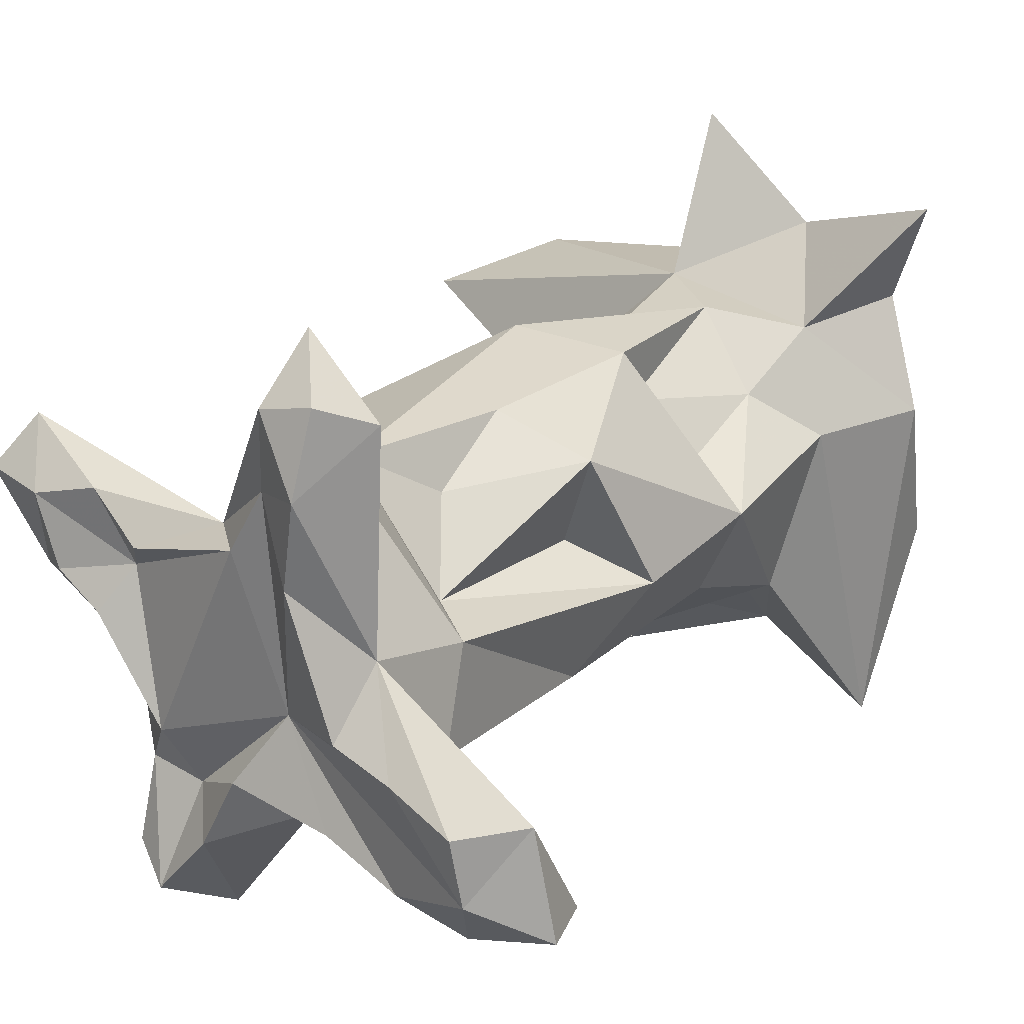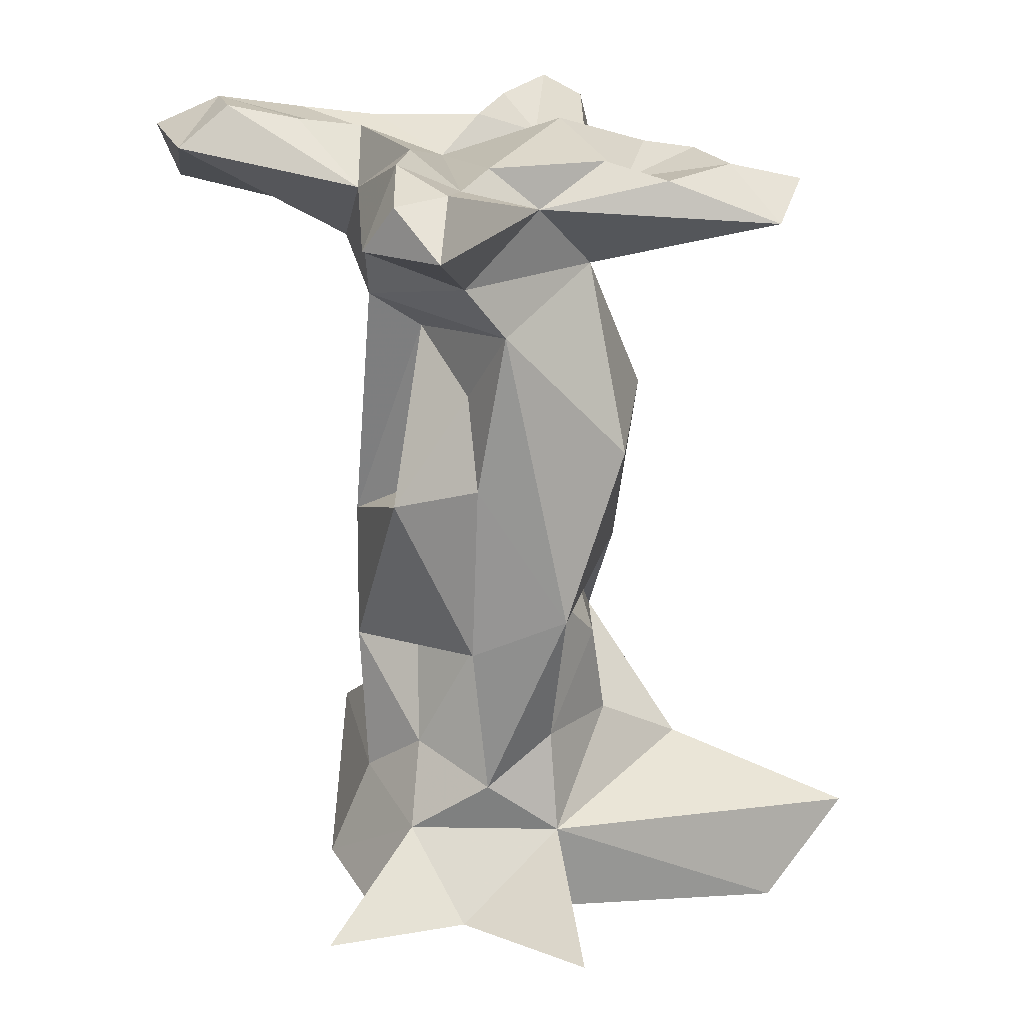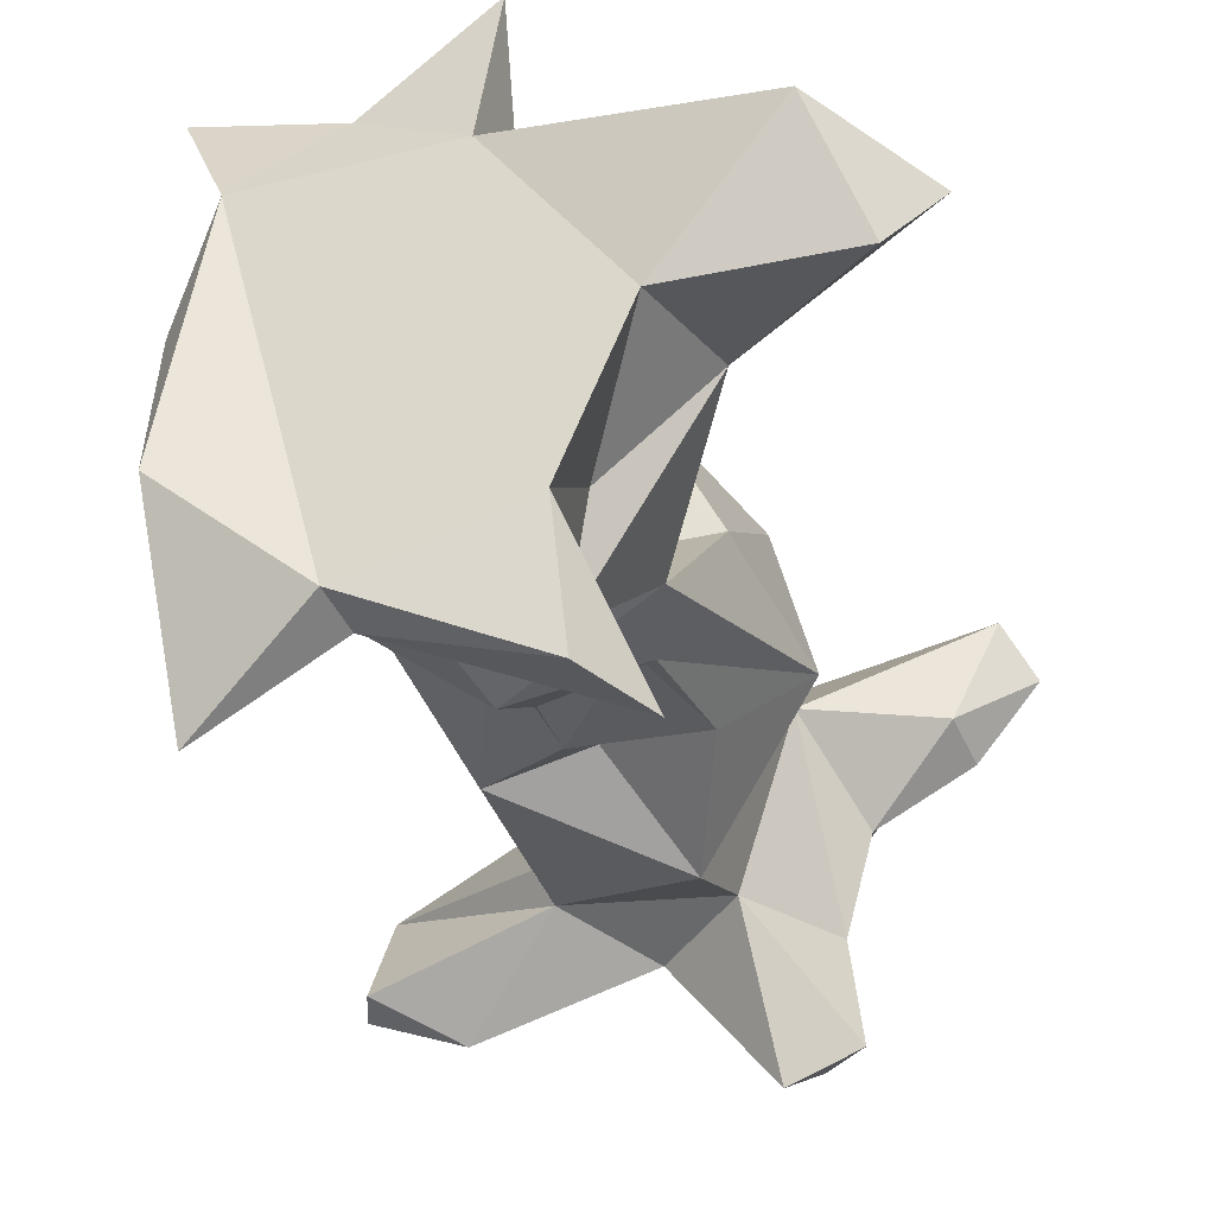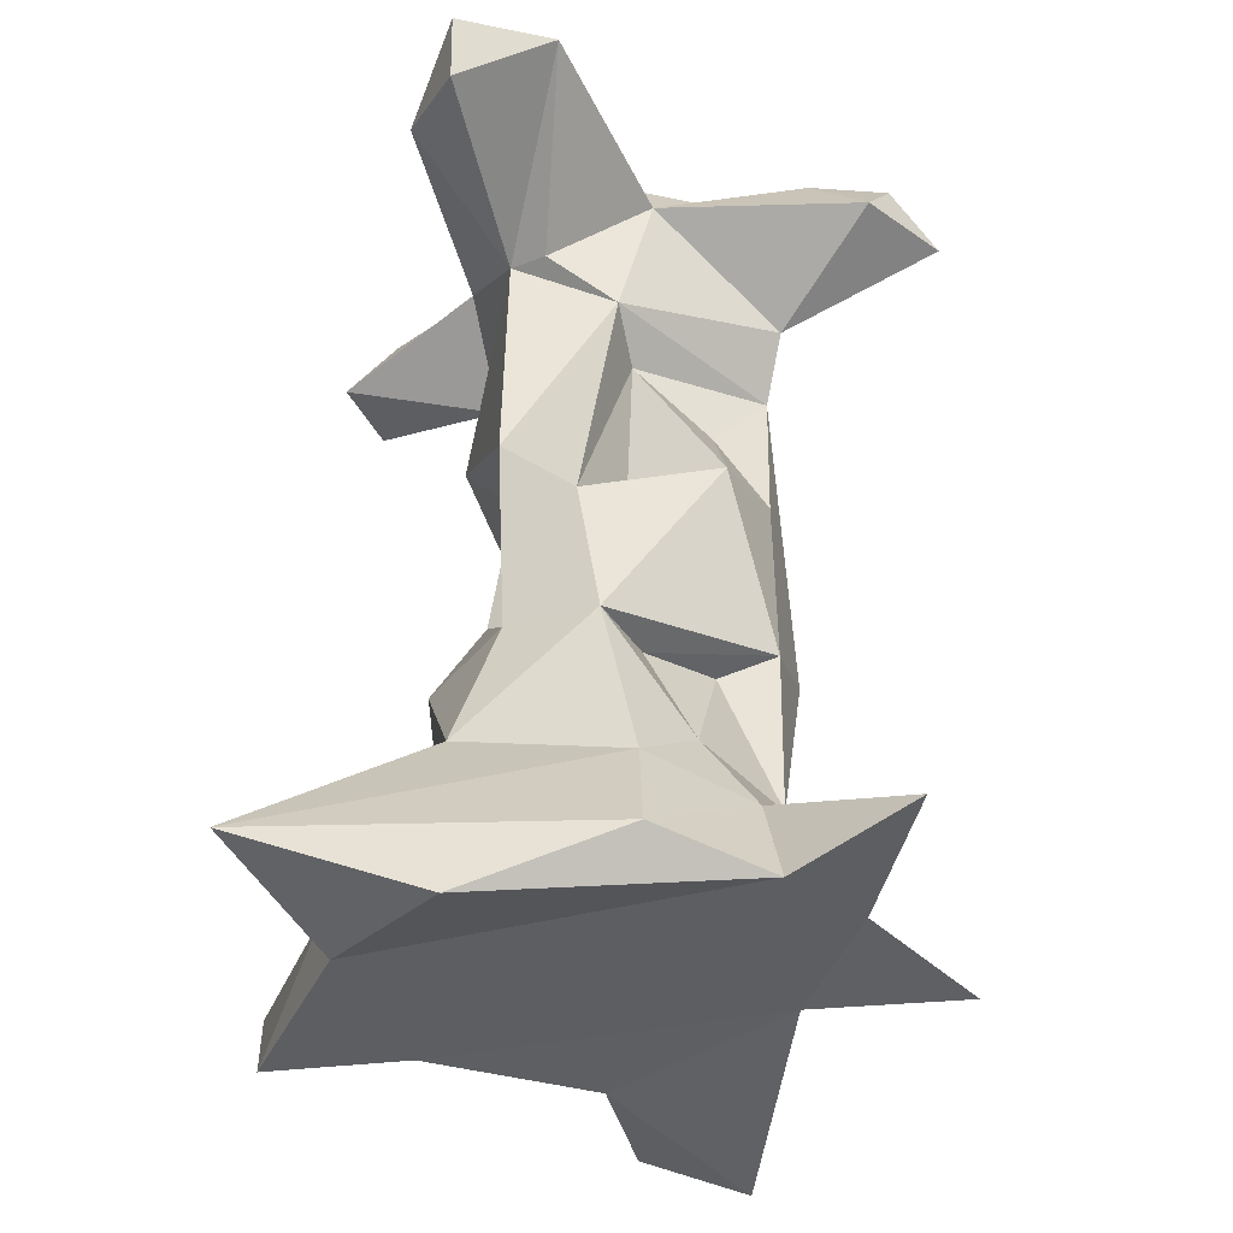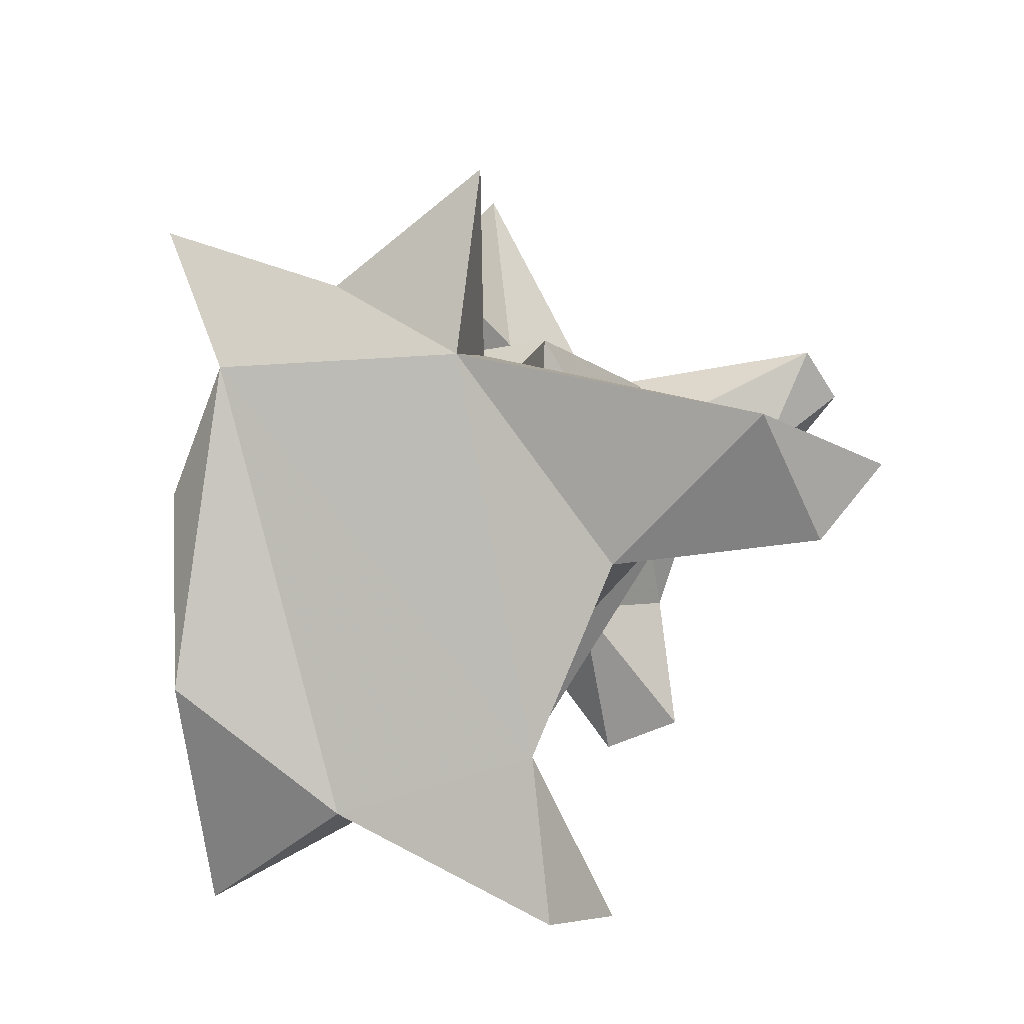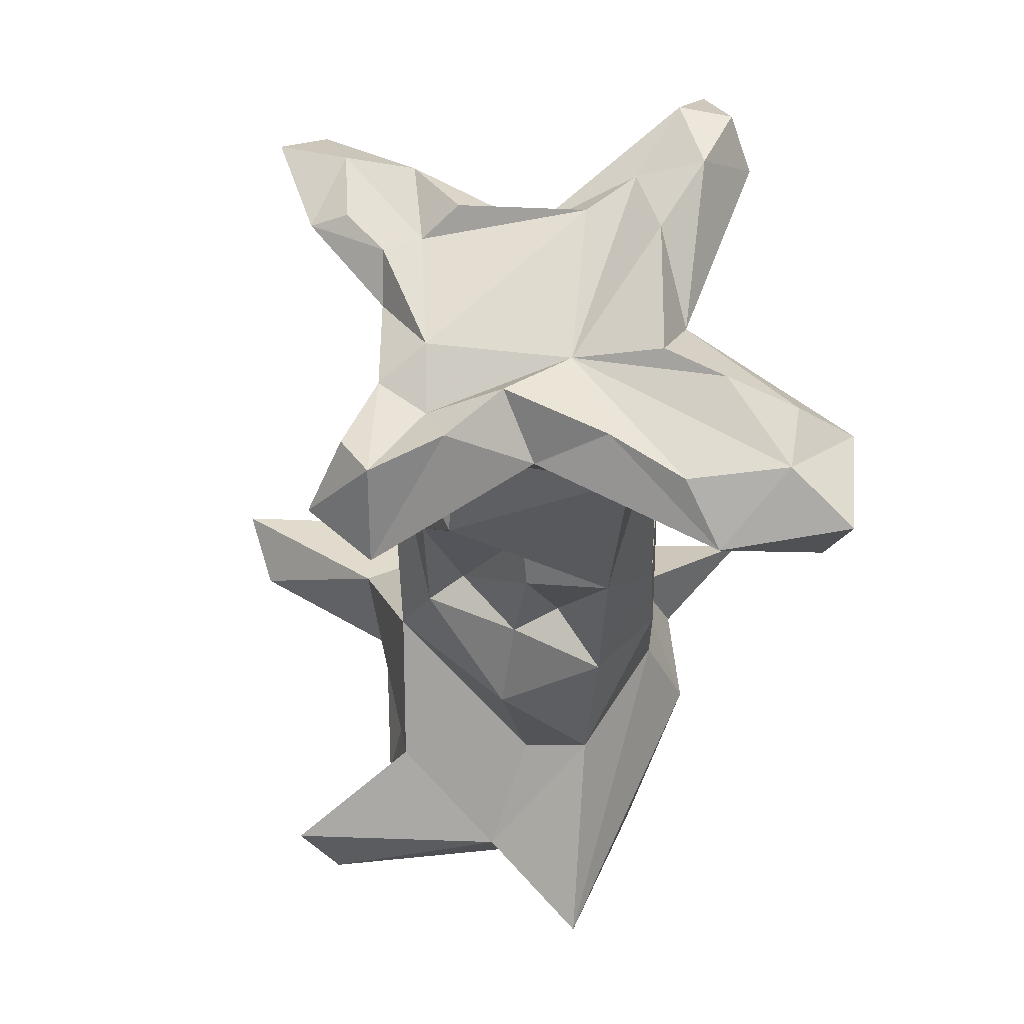
<metadata>
{"format":"obj","ext":"obj","renderer":"f3d","projection":"perspective","resolution":1024,"background":"white","views":[{"elev":24.2,"azim":-141.6,"up":"+Z"},{"elev":22.4,"azim":-5.0,"up":"+Y"},{"elev":-33.1,"azim":18.5,"up":"+Z"},{"elev":-41.8,"azim":-86.6,"up":"+Y"},{"elev":3.1,"azim":10.9,"up":"+Z"},{"elev":61.0,"azim":-160.5,"up":"+Y"}]}
</metadata>
<code>
o Boss.001_Cylinder.002
v 4.71 56.24 -21.15
v -9.774 61.9 -1.629
v 2.192 61.67 -13.15
v -8.22 61.05 -8.957
v -25.86 60.41 -10.11
v -5.183 57.89 23.33
v -3.064 60.29 12.92
v 22.72 59.33 7.459
v 18.01 59.13 1.657
v 11.86 60.74 0.3949
v 3.081 57.53 8.136
v 15.41 60.64 2.439
v -7.724 62.63 14.15
v -20.76 62.91 -8.418
v -24.22 56.19 -10.24
v -3.492 59.14 -2.804
v 3.295 51.76 -9.368
v 8.803 60.93 -15.54
v 17.44 55.12 3.122
v 8.431 59.64 -9.565
v 17.43 60.5 7.301
v 10.17 58.62 3.585
v -8.157 61.09 19.88
v -10.36 57.52 18.21
v 20.68 56.81 11.02
v 4.596 59.1 -10.49
v -19.95 63.14 -3.966
v -23.89 60.07 -2.979
v -14.23 61.42 -10.81
v 10.16 56.38 -19
v -3.48 57.25 -10.78
v 5.96 62.18 -17.71
v 12.61 59.63 8.675
v -17.75 58.79 -13.83
v 5.527 0.2277 21.75
v -0.705 60.81 8.477
v 13.74 -0.5377 -1.951
v 4.509 6.234 10.56
v -12.65 -3.591 -9.7
v -11.99 2.212 -23.47
v -2.604 2.181 -18.25
v -13.86 0.2091 1.939
v -4.353 61.58 19.05
v -6.454 62.2 7.94
v -2.76 52.53 11.62
v 10.86 58.28 -2.621
v 8.176 60.57 5.977
v -10.21 58.17 2.807
v 4.302 -0.9441 10.64
v -7.275 5.98 8.759
v -3.445 0.2467 14.78
v 29.41 4.169 3.994
v 22.96 -2.943 7.13
v 9.938 -0.5285 -23.89
v -3.269 8.748 -11.1
v -3.104 -1.234 -17.4
v 12.89 5.335 -24.4
v -14.56 62.28 -2.623
v -11.12 52.44 -4.751
v 6.307 9.297 -15.45
v 8.894 -0.6916 -13.66
v -10.29 -1.596 9.834
v 25.94 1.726 -0.475
v 6.095 61.11 -6.272
v -0.2399 61.16 -8.003
v -9.519 49.04 0.2702
v 0.3537 48.31 10.41
v -5.52 33.15 0.5795
v -5.512 46.56 1.02
v -1.803 35.92 10.23
v -2.245 42.39 6.48
v -8.146 33.76 7.403
v -1.128 10.21 10.22
v -11.01 19.31 -0.7854
v -8.389 11 -10.37
v -9.64 52.98 -7.371
v -14.25 0.9807 18.12
v -10.51 8.152 1.551
v -6.413 11.98 5.041
v -2.015 20.58 6.164
v -6.225 19.46 1.603
v 15.62 9.048 -0.5829
v -8.251 20.31 -7.175
v -1.407 26.25 -8.974
v -10.85 29.91 -2.355
v -0.9945 36.38 -5.92
v 6.341 25.01 -8.014
v 6.936 35.12 -7.083
v 2.834 44.96 -11.51
v -3.843 24.56 -5.119
v -1.623 20.18 -12.61
v 12.02 40.76 -0.853
v 9.104 18.09 -7.703
v 4.791 25.31 7.264
v 4.958 25.29 11.72
v 4.111 13.98 8.675
v 9.773 38.1 8.46
v 8.452 6.879 -8.474
v 7.393 52.22 4.166
v -2.293 22.1 10.37
v 6.813 25.19 0.1137
v 9.23 13.06 2.224
v -8.658 36.21 -7.797
v 9.664 29.1 2.896
v -2.068 33 -7.922
v 4.14 26.58 -5.878
v 8.086 20.69 3.52
f 15 28 5
f 78 74 75
f 31 3 1
f 60 98 61
f 76 31 17
f 34 76 15
f 34 15 5
f 5 14 34
f 28 14 5
f 48 27 28
f 37 63 53
f 40 41 56
f 2 48 44
f 18 30 32
f 23 13 24
f 6 43 23
f 43 6 11
f 36 11 47
f 11 33 47
f 11 25 33
f 33 25 21
f 6 45 11
f 28 76 59
f 64 36 22
f 76 17 89
f 21 8 9
f 38 73 50
f 78 75 40
f 10 12 9
f 62 77 50
f 75 74 83
f 50 78 42
f 39 56 62
f 26 65 16
f 4 34 29
f 81 74 79
f 16 7 36
f 64 46 20
f 43 11 7
f 44 13 7
f 99 11 45
f 24 13 48
f 13 23 43
f 31 76 34
f 29 14 16
f 14 27 58
f 29 16 4
f 27 14 28
f 28 15 76
f 28 59 48
f 59 66 48
f 30 1 32
f 48 13 44
f 4 16 65
f 22 36 47
f 44 16 2
f 8 19 9
f 2 16 58
f 58 48 2
f 19 8 25
f 61 49 62
f 75 91 55
f 20 32 26
f 25 11 99
f 20 26 64
f 4 65 31
f 82 37 98
f 26 3 65
f 12 21 9
f 27 48 58
f 17 31 1
f 26 32 3
f 20 17 30
f 35 49 38
f 17 20 99
f 46 99 20
f 12 22 21
f 36 7 11
f 37 53 49
f 21 25 8
f 38 102 96
f 22 33 21
f 36 64 16
f 38 49 53
f 41 55 60
f 73 38 96
f 12 10 22
f 10 46 64
f 74 78 79
f 75 41 40
f 45 67 99
f 1 30 17
f 4 31 34
f 16 44 7
f 34 14 29
f 45 6 24
f 10 64 22
f 19 46 9
f 77 62 51
f 10 9 46
f 58 16 14
f 65 3 31
f 52 53 63
f 82 52 63
f 37 82 63
f 20 30 18
f 102 38 82
f 52 82 38
f 1 3 32
f 52 38 53
f 60 55 93
f 61 56 54
f 98 60 82
f 61 54 57
f 41 54 56
f 61 57 60
f 60 57 41
f 54 41 57
f 39 42 40
f 39 62 42
f 40 56 39
f 42 78 40
f 55 41 75
f 13 43 7
f 67 45 66
f 6 23 24
f 66 45 48
f 26 16 64
f 18 32 20
f 48 45 24
f 66 69 67
f 99 46 19
f 33 22 47
f 25 99 19
f 50 51 38
f 87 88 92
f 106 88 87
f 86 88 106
f 35 38 51
f 42 62 50
f 56 61 62
f 61 37 49
f 61 98 37
f 97 92 99
f 92 104 93
f 92 89 99
f 91 93 55
f 82 60 93
f 97 67 95
f 95 67 70
f 70 71 72
f 66 85 69
f 69 71 67
f 66 76 103
f 99 67 97
f 68 72 69
f 49 51 62
f 89 17 99
f 80 100 81
f 49 35 51
f 103 85 66
f 79 80 81
f 96 107 94
f 74 72 85
f 95 100 73
f 95 70 100
f 100 70 72
f 77 51 50
f 50 79 78
f 105 90 103
f 95 94 104
f 84 106 87
f 83 91 75
f 85 103 83
f 88 89 92
f 87 93 91
f 101 94 107
f 105 103 86
f 86 103 89
f 101 102 93
f 93 87 92
f 89 103 76
f 104 94 101
f 85 68 69
f 104 92 97
f 104 97 95
f 84 87 91
f 94 95 96
f 85 72 68
f 76 66 59
f 90 84 83
f 70 67 71
f 69 72 71
f 81 100 74
f 73 96 95
f 83 84 91
f 100 72 74
f 83 103 90
f 90 105 84
f 85 83 74
f 86 89 88
f 73 80 79
f 79 50 73
f 80 73 100
f 82 93 102
f 104 101 93
f 84 105 106
f 105 86 106
f 102 101 107
f 96 102 107

</code>
